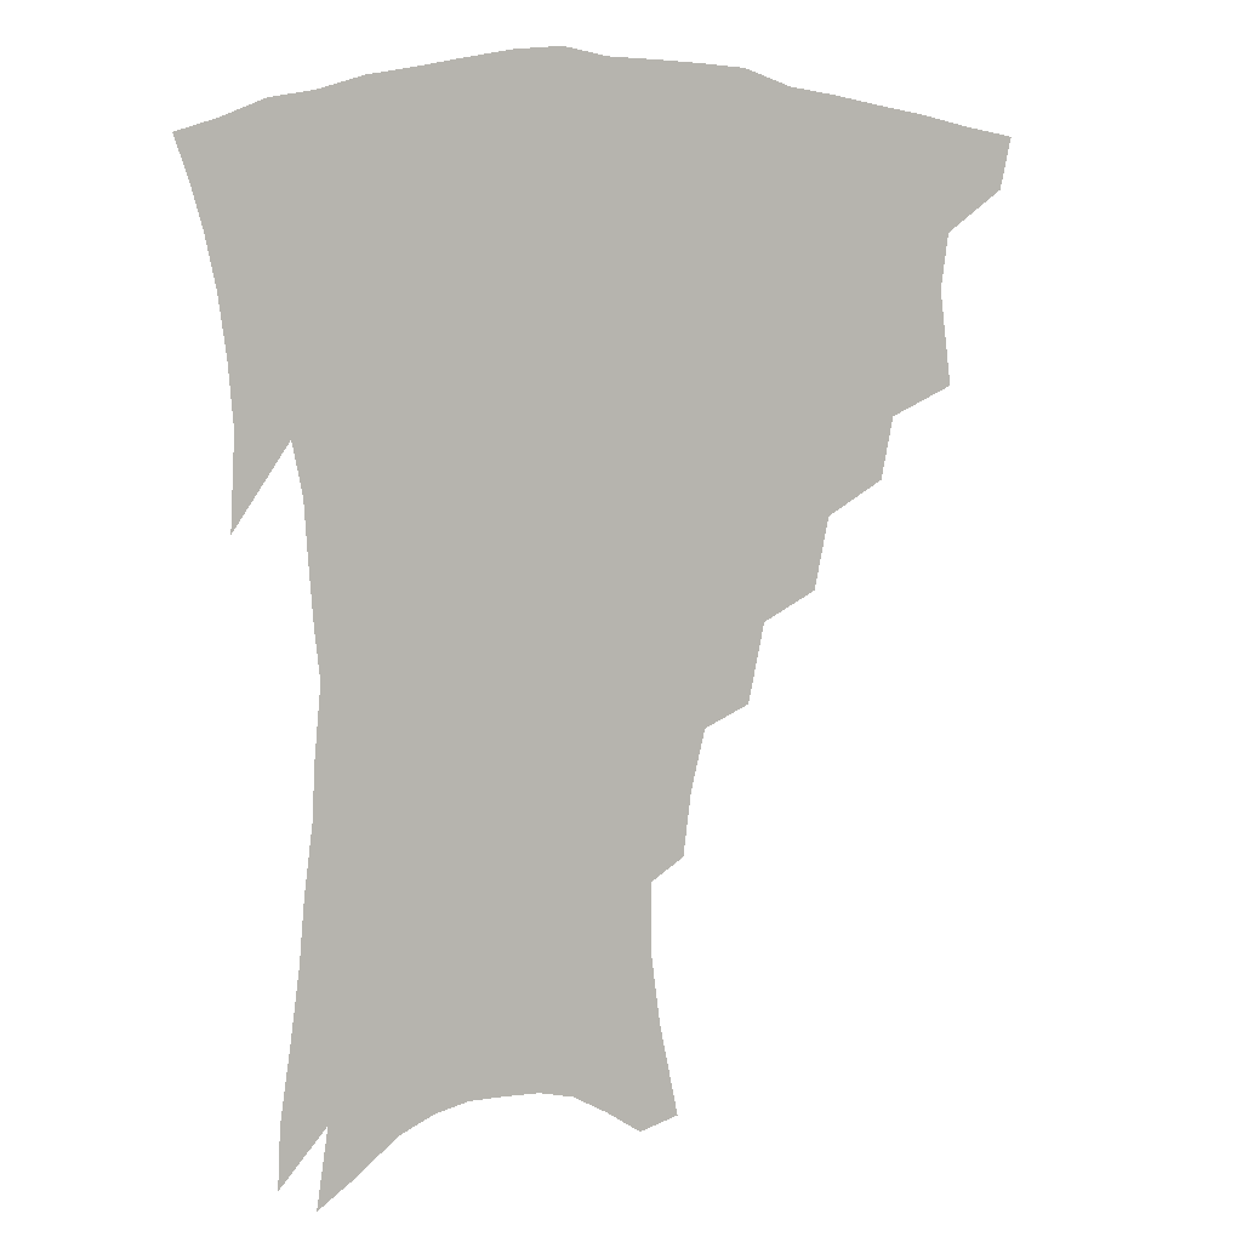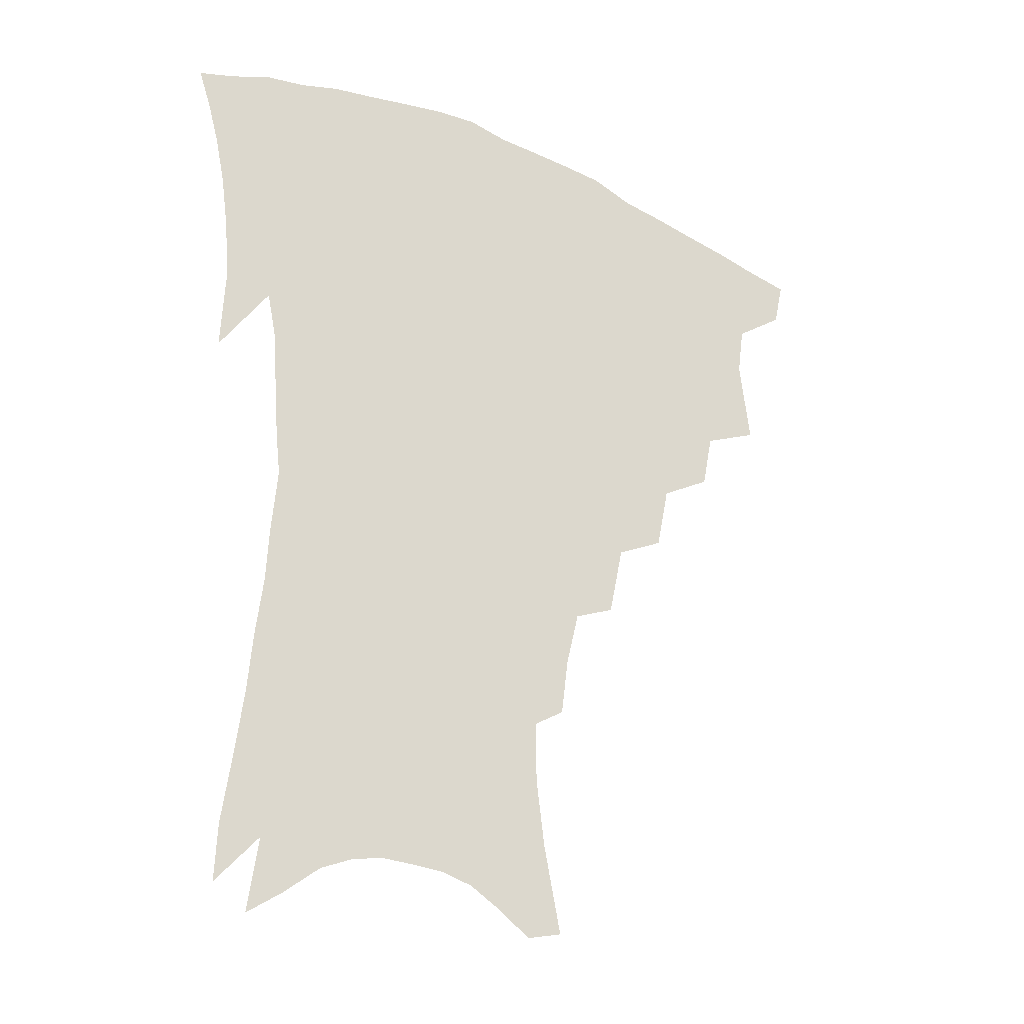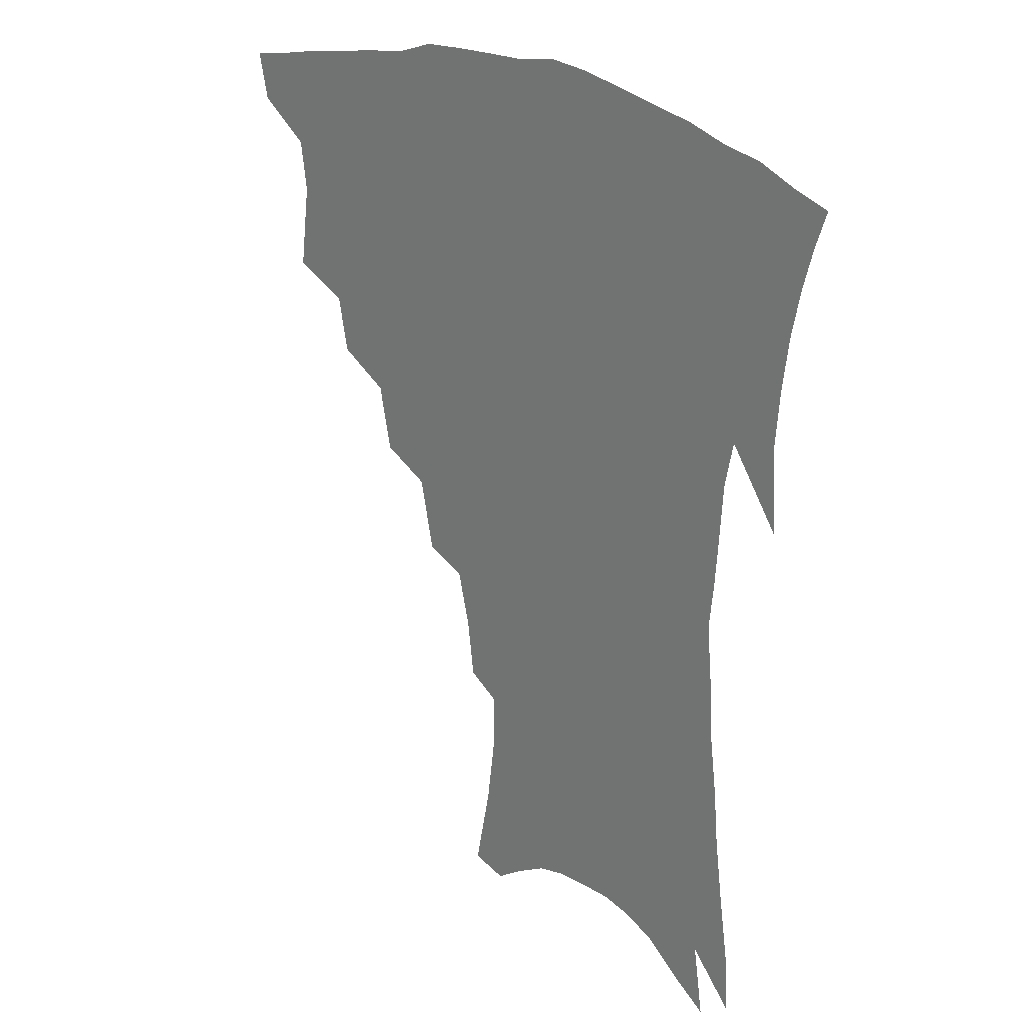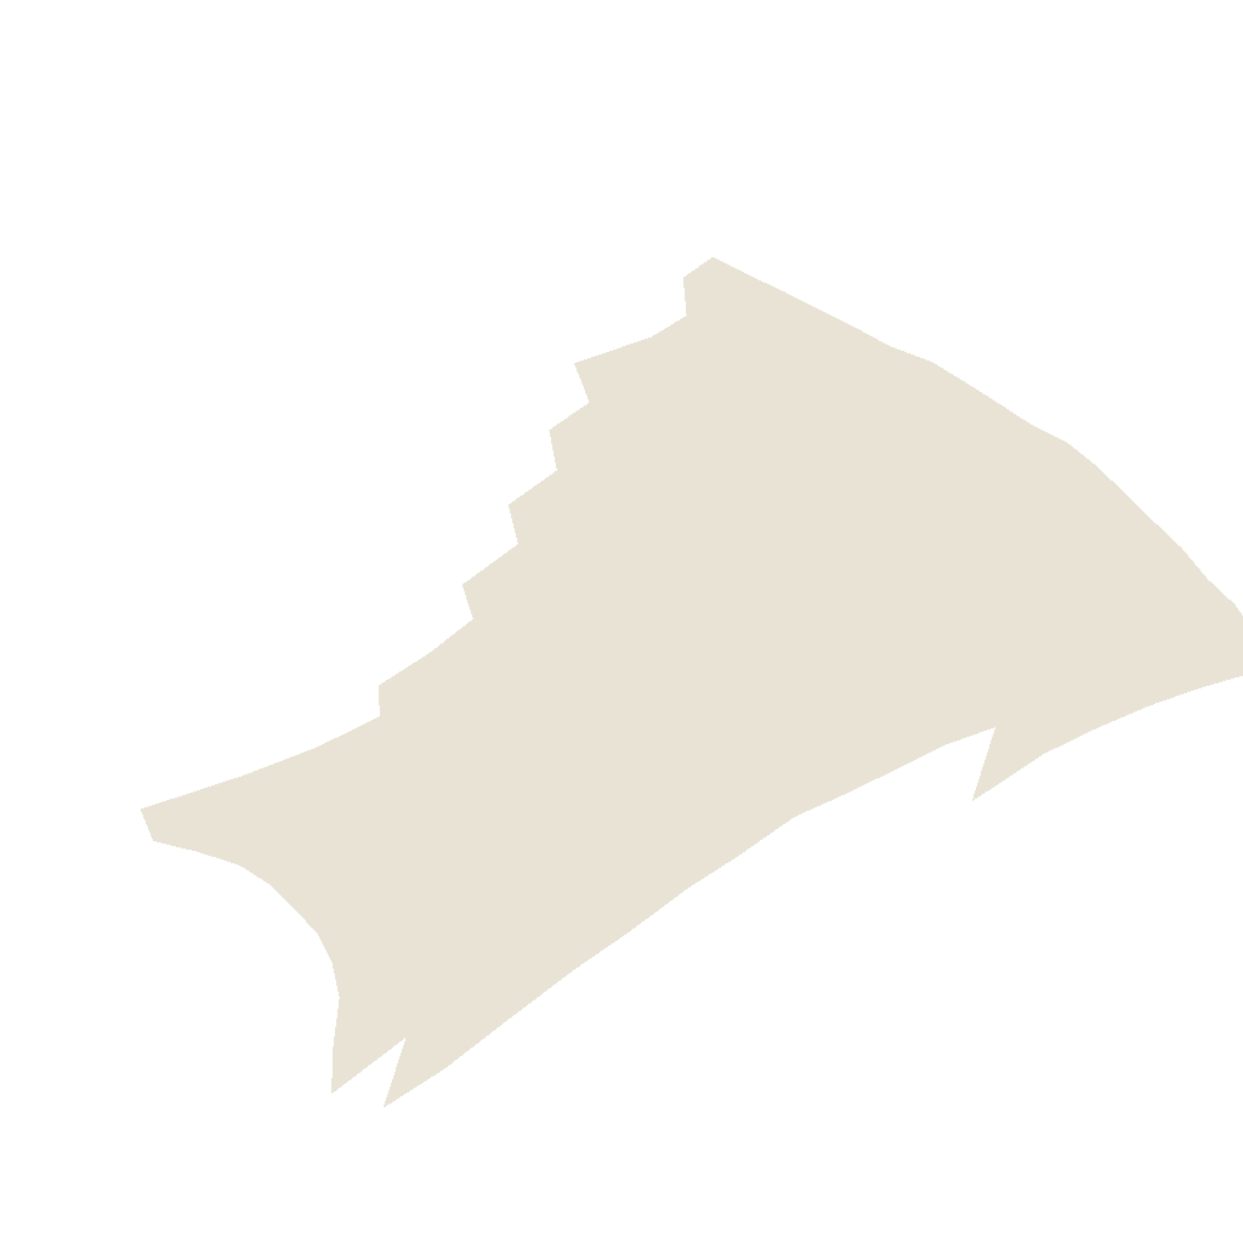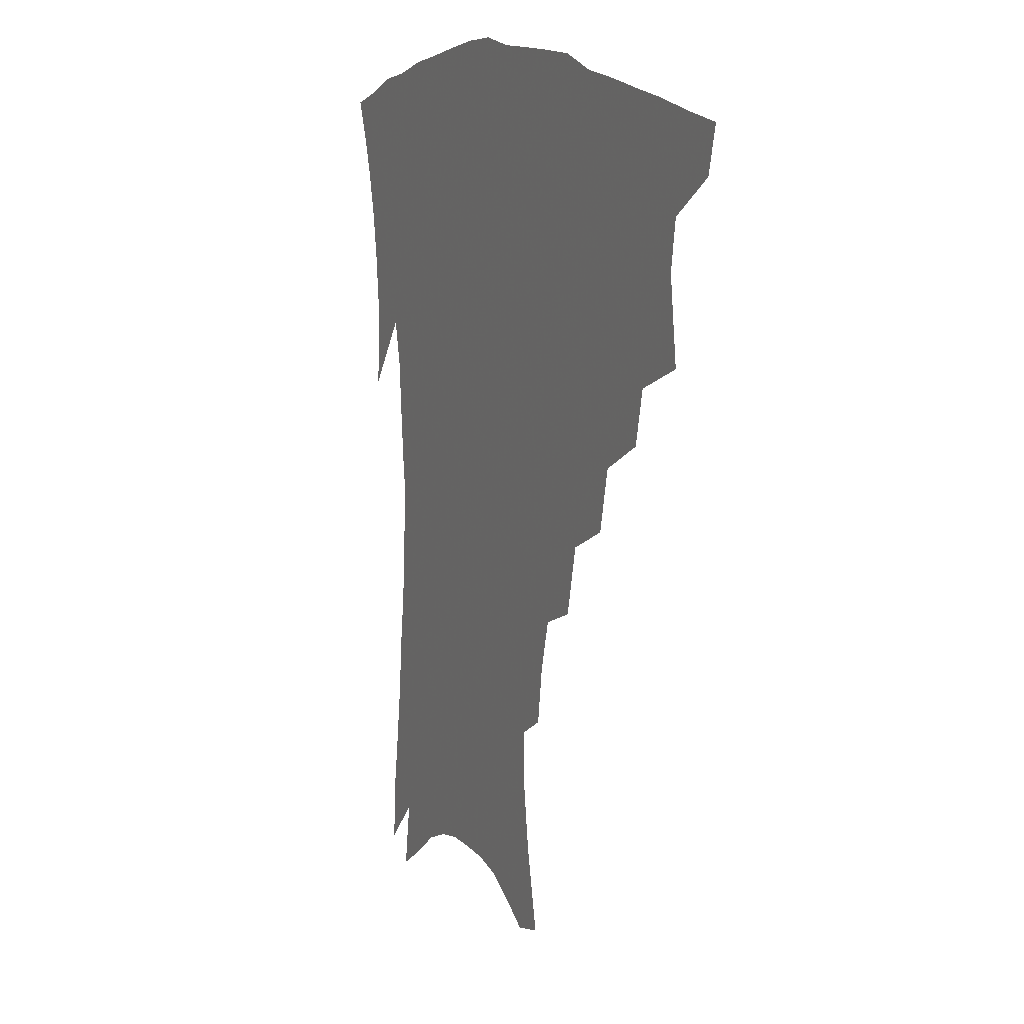
<metadata>
{"format":"obj","ext":"obj","renderer":"f3d","projection":"perspective","resolution":1024,"background":"white","views":[{"elev":7.0,"azim":154.7,"up":"+Y"},{"elev":-28.1,"azim":146.8,"up":"+Y"},{"elev":23.9,"azim":45.5,"up":"+Y"},{"elev":41.1,"azim":52.2,"up":"+Z"},{"elev":12.5,"azim":-116.7,"up":"+Y"}]}
</metadata>
<code>
v 442.1 394.5 0
v 438.5 410.3 0
v 458.7 336.3 0
v 462.4 364.8 0
v 460 381.6 0
v 457.7 397.4 0
v 454.4 412.9 0
v 482.2 308.7 0
v 478.4 327.4 0
v 480.1 353.5 0
v 478.4 370.5 0
v 475.4 385.4 0
v 472.4 400.5 0
v 469.3 416 0
v 504.6 276.7 0
v 500.1 298.4 0
v 498.8 323.6 0
v 495.8 340 0
v 495.5 359.4 0
v 493.1 374.3 0
v 490.3 388.5 0
v 487.3 403.1 0
v 484.5 418.4 0
v 526.5 244.1 0
v 521.4 268.1 0
v 516.6 288.2 0
v 514.5 312.3 0
v 513.1 331.7 0
v 511.8 349.1 0
v 509.1 362.5 0
v 507 377 0
v 504.6 391.1 0
v 502.1 405.3 0
v 499.2 420.9 0
v 547.7 200.3 0
v 545.3 219.5 0
v 540.8 237.8 0
v 536.1 259.1 0
v 532.2 279.5 0
v 528.7 296.9 0
v 526.8 316 0
v 526.3 336.7 0
v 524.8 351.9 0
v 522.9 365.6 0
v 520.9 379.4 0
v 518.7 393.5 0
v 516.3 408.2 0
v 514 422.9 0
v 549.4 122.8 0
v 555.3 151.3 0
v 558.2 173.6 0
v 558.3 193.7 0
v 556.4 214.6 0
v 553.2 230.5 0
v 549.6 249.3 0
v 545.9 266.8 0
v 543.5 288.9 0
v 541.6 306.8 0
v 540.5 324.8 0
v 539.1 339.8 0
v 537.9 354.2 0
v 536.7 368.1 0
v 534.4 381.5 0
v 533 395.5 0
v 530.9 410.2 0
v 528.8 427.7 0
v 561.7 119.4 0
v 564 140.3 0
v 567.8 166.6 0
v 567.4 182 0
v 566.9 204 0
v 564.8 223.8 0
v 562.1 241.9 0
v 559 257 0
v 556.4 275.4 0
v 554.7 295.1 0
v 553.5 312 0
v 552.8 328.8 0
v 551.3 341.4 0
v 551 356.5 0
v 550.2 370 0
v 549.1 383.1 0
v 547.6 396.7 0
v 545.2 412.2 0
v 543.3 428.6 0
v 572.4 126.6 0
v 575.6 151.1 0
v 577.5 174.7 0
v 576.8 192.4 0
v 575.4 211.3 0
v 573.5 232.4 0
v 571.1 246.8 0
v 568.9 264.8 0
v 567.3 283.3 0
v 565.7 298.6 0
v 564.9 315.2 0
v 564.7 331.6 0
v 563.8 343.9 0
v 563.8 358.2 0
v 563.2 371.2 0
v 562.5 384.1 0
v 561.7 397.4 0
v 560 411.9 0
v 557.6 429.2 0
v 583.3 132.7 0
v 586 158.6 0
v 586.1 176.2 0
v 585.4 196.5 0
v 583.9 213.1 0
v 582.1 234.3 0
v 580.3 250.2 0
v 578.6 266.9 0
v 577.5 286.5 0
v 576.9 303.6 0
v 576.4 318.5 0
v 576.2 332.3 0
v 576.2 345.8 0
v 576.6 359.8 0
v 575.9 371.9 0
v 575.7 384.8 0
v 575.3 398 0
v 573.8 413 0
v 571.9 429.6 0
v 594 135.2 0
v 595.3 160.3 0
v 595.1 180.6 0
v 594.1 199.1 0
v 592.7 221 0
v 591 237.2 0
v 589.7 253.2 0
v 588.4 269.9 0
v 587.7 290.1 0
v 587.4 306.1 0
v 587.3 319 0
v 587.6 333 0
v 588.1 346.9 0
v 588.8 360.2 0
v 589.5 372.9 0
v 589.2 385.2 0
v 588.9 398.1 0
v 587.5 414 0
v 585.7 432 0
v 604.8 135.6 0
v 604.7 161.8 0
v 604 182.9 0
v 602.9 201 0
v 601.4 220.8 0
v 600 238.2 0
v 599 255.9 0
v 598.2 272.5 0
v 597.8 289.9 0
v 597.8 305.1 0
v 598.1 319 0
v 598.8 334 0
v 599.4 346 0
v 601.1 361 0
v 601.7 372.8 0
v 602.1 385.1 0
v 602 398.4 0
v 601.8 412.8 0
v 600.2 430.6 0
v 615.7 135.6 0
v 614.9 156.1 0
v 613.3 180.2 0
v 611.8 200.7 0
v 610.2 221.1 0
v 609.6 234.6 0
v 608.3 254.8 0
v 607.8 272.4 0
v 607.7 288.8 0
v 608.1 303.9 0
v 608.7 320.7 0
v 609.8 333 0
v 611.2 347.5 0
v 612.4 360.5 0
v 613.8 372.1 0
v 615.1 384.3 0
v 615.9 396.9 0
v 616 411 0
v 615 427.8 0
v 626.4 133.2 0
v 624.8 154 0
v 622.4 179.3 0
v 620.8 199.8 0
v 619.2 219.6 0
v 618.3 237.4 0
v 617.6 254.1 0
v 617.5 269.6 0
v 617.7 285.7 0
v 618.3 301.2 0
v 619.2 317.1 0
v 620.5 332.9 0
v 622.2 345.9 0
v 623.8 358.1 0
v 625.7 371 0
v 627.6 383.1 0
v 629.1 395.5 0
v 629.9 408.9 0
v 629.6 424.9 0
v 637.4 128.2 0
v 635.2 149.3 0
v 632.1 175.7 0
v 630.3 196 0
v 628.7 215.8 0
v 628.3 231.2 0
v 627 251 0
v 627 266.7 0
v 627.7 281.2 0
v 628.3 298.2 0
v 629.4 315.2 0
v 631.2 328.1 0
v 632.8 344.7 0
v 635 356.4 0
v 637.3 369.5 0
v 639.6 381.5 0
v 642.3 393.3 0
v 643.6 406 0
v 643.6 422.4 0
v 649.8 118.1 0
v 645.9 144.2 0
v 643.6 165.9 0
v 640.6 189.6 0
v 638.3 210.8 0
v 637.4 228.3 0
v 637.1 244.4 0
v 636.8 261.4 0
v 637.3 277.1 0
v 638.1 294.4 0
v 639.5 310.4 0
v 641.5 325.6 0
v 643.4 340.8 0
v 645.8 354.9 0
v 648.6 366.8 0
v 651.1 378.8 0
v 654 391.3 0
v 656.4 403.2 0
v 657.9 418 0
v 661.7 109.8 0
v 658.1 134 0
v 655.2 156.8 0
v 653 177.6 0
v 650 199.9 0
v 648.7 218.3 0
v 647.6 236.2 0
v 647 253.9 0
v 646.7 272 0
v 648.5 286.1 0
v 649.9 302.8 0
v 651.6 320.3 0
v 653.6 337.2 0
v 656.7 349.9 0
v 659.6 365 0
v 662.8 377.1 0
v 665.8 388.7 0
v 668.6 400.7 0
v 671.1 415.7 0
v 672.9 117.2 0
v 672 135.8 0
v 668.6 158.8 0
v 665.7 180.4 0
v 664.1 199 0
v 661.5 219.8 0
v 660.5 237.4 0
v 658.5 258.9 0
v 660.1 272.9 0
v 661.5 290 0
v 662.8 309.4 0
v 665.9 325.1 0
v 666.9 346.4 0
v 670.2 360.2 0
v 673.9 372.7 0
v 677.3 385.5 0
v 680.8 397.4 0
v 684.5 410.1 0
v 683.2 300 0
v 681.8 328.1 0
v 683.5 347.3 0
v 685.9 364.8 0
v 689.2 380.3 0
v 692.9 393.5 0
v 697.2 406 0
f 5 6 1
f 1 6 2
f 6 7 2
f 9 10 3
f 3 10 4
f 10 11 4
f 4 11 5
f 11 12 5
f 5 12 6
f 12 13 6
f 6 13 7
f 13 14 7
f 16 17 8
f 8 17 9
f 17 18 9
f 9 18 10
f 18 19 10
f 10 19 11
f 19 20 11
f 11 20 12
f 20 21 12
f 12 21 13
f 21 22 13
f 13 22 14
f 22 23 14
f 25 26 15
f 15 26 16
f 26 27 16
f 16 27 17
f 27 28 17
f 17 28 18
f 28 29 18
f 18 29 19
f 29 30 19
f 19 30 20
f 30 31 20
f 20 31 21
f 31 32 21
f 21 32 22
f 32 33 22
f 22 33 23
f 33 34 23
f 37 38 24
f 24 38 25
f 38 39 25
f 25 39 26
f 39 40 26
f 26 40 27
f 40 41 27
f 27 41 28
f 41 42 28
f 28 42 29
f 42 43 29
f 29 43 30
f 43 44 30
f 30 44 31
f 44 45 31
f 31 45 32
f 45 46 32
f 32 46 33
f 46 47 33
f 33 47 34
f 47 48 34
f 52 53 35
f 35 53 36
f 53 54 36
f 36 54 37
f 54 55 37
f 37 55 38
f 55 56 38
f 38 56 39
f 56 57 39
f 39 57 40
f 57 58 40
f 40 58 41
f 58 59 41
f 41 59 42
f 59 60 42
f 42 60 43
f 60 61 43
f 43 61 44
f 61 62 44
f 44 62 45
f 62 63 45
f 45 63 46
f 63 64 46
f 46 64 47
f 64 65 47
f 47 65 48
f 65 66 48
f 67 68 49
f 49 68 50
f 68 69 50
f 50 69 51
f 69 70 51
f 51 70 52
f 70 71 52
f 52 71 53
f 71 72 53
f 53 72 54
f 72 73 54
f 54 73 55
f 73 74 55
f 55 74 56
f 74 75 56
f 56 75 57
f 75 76 57
f 57 76 58
f 76 77 58
f 58 77 59
f 77 78 59
f 59 78 60
f 78 79 60
f 60 79 61
f 79 80 61
f 61 80 62
f 80 81 62
f 62 81 63
f 81 82 63
f 63 82 64
f 82 83 64
f 64 83 65
f 83 84 65
f 65 84 66
f 84 85 66
f 67 86 68
f 86 87 68
f 68 87 69
f 87 88 69
f 69 88 70
f 88 89 70
f 70 89 71
f 89 90 71
f 71 90 72
f 90 91 72
f 72 91 73
f 91 92 73
f 73 92 74
f 92 93 74
f 74 93 75
f 93 94 75
f 75 94 76
f 94 95 76
f 76 95 77
f 95 96 77
f 77 96 78
f 96 97 78
f 78 97 79
f 97 98 79
f 79 98 80
f 98 99 80
f 80 99 81
f 99 100 81
f 81 100 82
f 100 101 82
f 82 101 83
f 101 102 83
f 83 102 84
f 102 103 84
f 84 103 85
f 103 104 85
f 86 105 87
f 105 106 87
f 87 106 88
f 106 107 88
f 88 107 89
f 107 108 89
f 89 108 90
f 108 109 90
f 90 109 91
f 109 110 91
f 91 110 92
f 110 111 92
f 92 111 93
f 111 112 93
f 93 112 94
f 112 113 94
f 94 113 95
f 113 114 95
f 95 114 96
f 114 115 96
f 96 115 97
f 115 116 97
f 97 116 98
f 116 117 98
f 98 117 99
f 117 118 99
f 99 118 100
f 118 119 100
f 100 119 101
f 119 120 101
f 101 120 102
f 120 121 102
f 102 121 103
f 121 122 103
f 103 122 104
f 122 123 104
f 105 124 106
f 124 125 106
f 106 125 107
f 125 126 107
f 107 126 108
f 126 127 108
f 108 127 109
f 127 128 109
f 109 128 110
f 128 129 110
f 110 129 111
f 129 130 111
f 111 130 112
f 130 131 112
f 112 131 113
f 131 132 113
f 113 132 114
f 132 133 114
f 114 133 115
f 133 134 115
f 115 134 116
f 134 135 116
f 116 135 117
f 135 136 117
f 117 136 118
f 136 137 118
f 118 137 119
f 137 138 119
f 119 138 120
f 138 139 120
f 120 139 121
f 139 140 121
f 121 140 122
f 140 141 122
f 122 141 123
f 141 142 123
f 124 143 125
f 143 144 125
f 125 144 126
f 144 145 126
f 126 145 127
f 145 146 127
f 127 146 128
f 146 147 128
f 128 147 129
f 147 148 129
f 129 148 130
f 148 149 130
f 130 149 131
f 149 150 131
f 131 150 132
f 150 151 132
f 132 151 133
f 151 152 133
f 133 152 134
f 152 153 134
f 134 153 135
f 153 154 135
f 135 154 136
f 154 155 136
f 136 155 137
f 155 156 137
f 137 156 138
f 156 157 138
f 138 157 139
f 157 158 139
f 139 158 140
f 158 159 140
f 140 159 141
f 159 160 141
f 141 160 142
f 160 161 142
f 143 162 144
f 162 163 144
f 144 163 145
f 163 164 145
f 145 164 146
f 164 165 146
f 146 165 147
f 165 166 147
f 147 166 148
f 166 167 148
f 148 167 149
f 167 168 149
f 149 168 150
f 168 169 150
f 150 169 151
f 169 170 151
f 151 170 152
f 170 171 152
f 152 171 153
f 171 172 153
f 153 172 154
f 172 173 154
f 154 173 155
f 173 174 155
f 155 174 156
f 174 175 156
f 156 175 157
f 175 176 157
f 157 176 158
f 176 177 158
f 158 177 159
f 177 178 159
f 159 178 160
f 178 179 160
f 160 179 161
f 179 180 161
f 162 181 163
f 181 182 163
f 163 182 164
f 182 183 164
f 164 183 165
f 183 184 165
f 165 184 166
f 184 185 166
f 166 185 167
f 185 186 167
f 167 186 168
f 186 187 168
f 168 187 169
f 187 188 169
f 169 188 170
f 188 189 170
f 170 189 171
f 189 190 171
f 171 190 172
f 190 191 172
f 172 191 173
f 191 192 173
f 173 192 174
f 192 193 174
f 174 193 175
f 193 194 175
f 175 194 176
f 194 195 176
f 176 195 177
f 195 196 177
f 177 196 178
f 196 197 178
f 178 197 179
f 197 198 179
f 179 198 180
f 198 199 180
f 181 200 182
f 200 201 182
f 182 201 183
f 201 202 183
f 183 202 184
f 202 203 184
f 184 203 185
f 203 204 185
f 185 204 186
f 204 205 186
f 186 205 187
f 205 206 187
f 187 206 188
f 206 207 188
f 188 207 189
f 207 208 189
f 189 208 190
f 208 209 190
f 190 209 191
f 209 210 191
f 191 210 192
f 210 211 192
f 192 211 193
f 211 212 193
f 193 212 194
f 212 213 194
f 194 213 195
f 213 214 195
f 195 214 196
f 214 215 196
f 196 215 197
f 215 216 197
f 197 216 198
f 216 217 198
f 198 217 199
f 217 218 199
f 200 219 201
f 219 220 201
f 201 220 202
f 220 221 202
f 202 221 203
f 221 222 203
f 203 222 204
f 222 223 204
f 204 223 205
f 223 224 205
f 205 224 206
f 224 225 206
f 206 225 207
f 225 226 207
f 207 226 208
f 226 227 208
f 208 227 209
f 227 228 209
f 209 228 210
f 228 229 210
f 210 229 211
f 229 230 211
f 211 230 212
f 230 231 212
f 212 231 213
f 231 232 213
f 213 232 214
f 232 233 214
f 214 233 215
f 233 234 215
f 215 234 216
f 234 235 216
f 216 235 217
f 235 236 217
f 217 236 218
f 236 237 218
f 219 238 220
f 238 239 220
f 220 239 221
f 239 240 221
f 221 240 222
f 240 241 222
f 222 241 223
f 241 242 223
f 223 242 224
f 242 243 224
f 224 243 225
f 243 244 225
f 225 244 226
f 244 245 226
f 226 245 227
f 245 246 227
f 227 246 228
f 246 247 228
f 228 247 229
f 247 248 229
f 229 248 230
f 248 249 230
f 230 249 231
f 249 250 231
f 231 250 232
f 250 251 232
f 232 251 233
f 251 252 233
f 233 252 234
f 252 253 234
f 234 253 235
f 253 254 235
f 235 254 236
f 254 255 236
f 236 255 237
f 255 256 237
f 239 257 240
f 257 258 240
f 240 258 241
f 258 259 241
f 241 259 242
f 259 260 242
f 242 260 243
f 260 261 243
f 243 261 244
f 261 262 244
f 244 262 245
f 262 263 245
f 245 263 246
f 263 264 246
f 246 264 247
f 264 265 247
f 247 265 248
f 265 266 248
f 248 266 249
f 266 267 249
f 249 267 250
f 267 268 250
f 250 268 251
f 268 269 251
f 251 269 252
f 269 270 252
f 252 270 253
f 270 271 253
f 253 271 254
f 271 272 254
f 254 272 255
f 272 273 255
f 255 273 256
f 273 274 256
f 268 275 269
f 275 276 269
f 269 276 270
f 276 277 270
f 270 277 271
f 277 278 271
f 271 278 272
f 278 279 272
f 272 279 273
f 279 280 273
f 273 280 274
f 280 281 274

</code>
